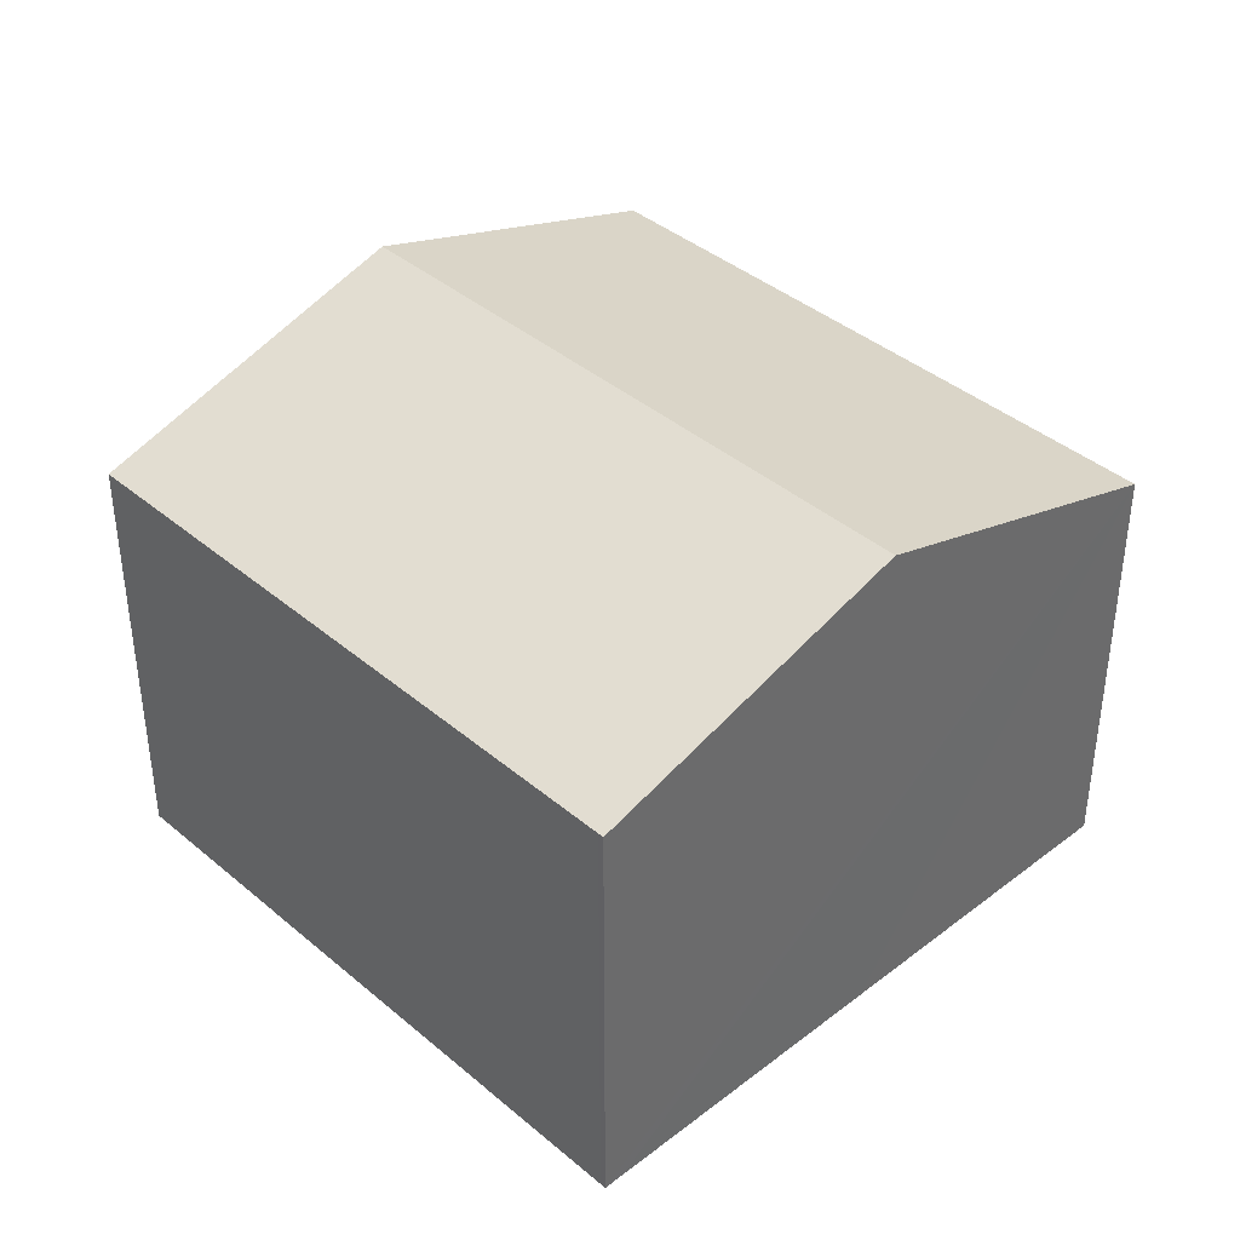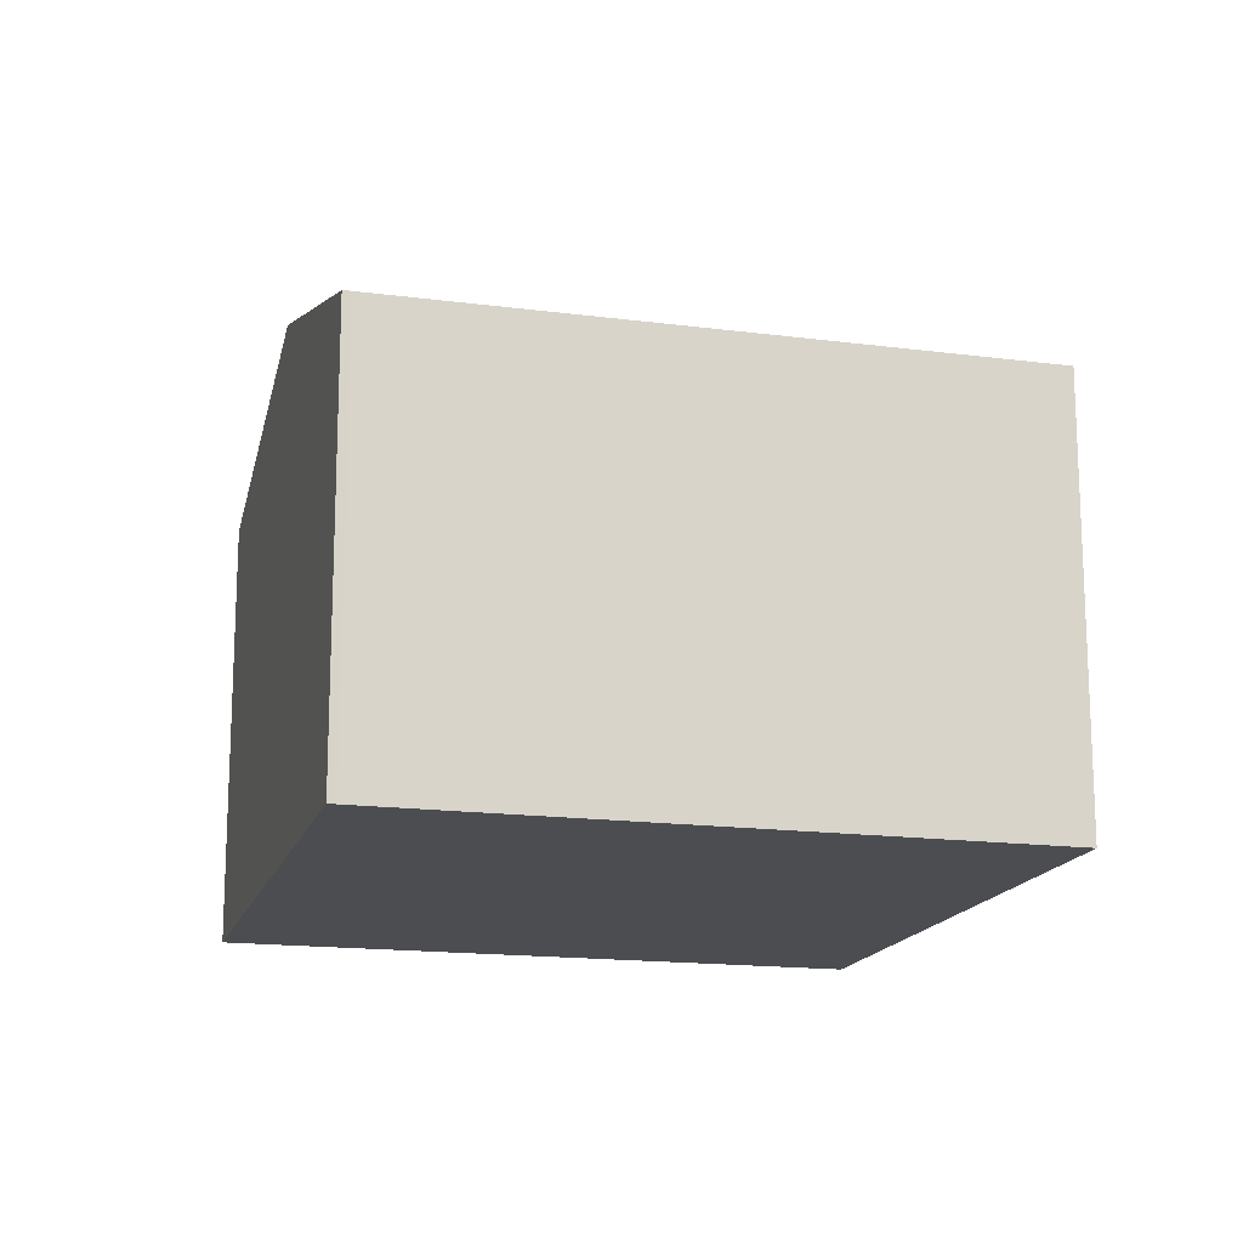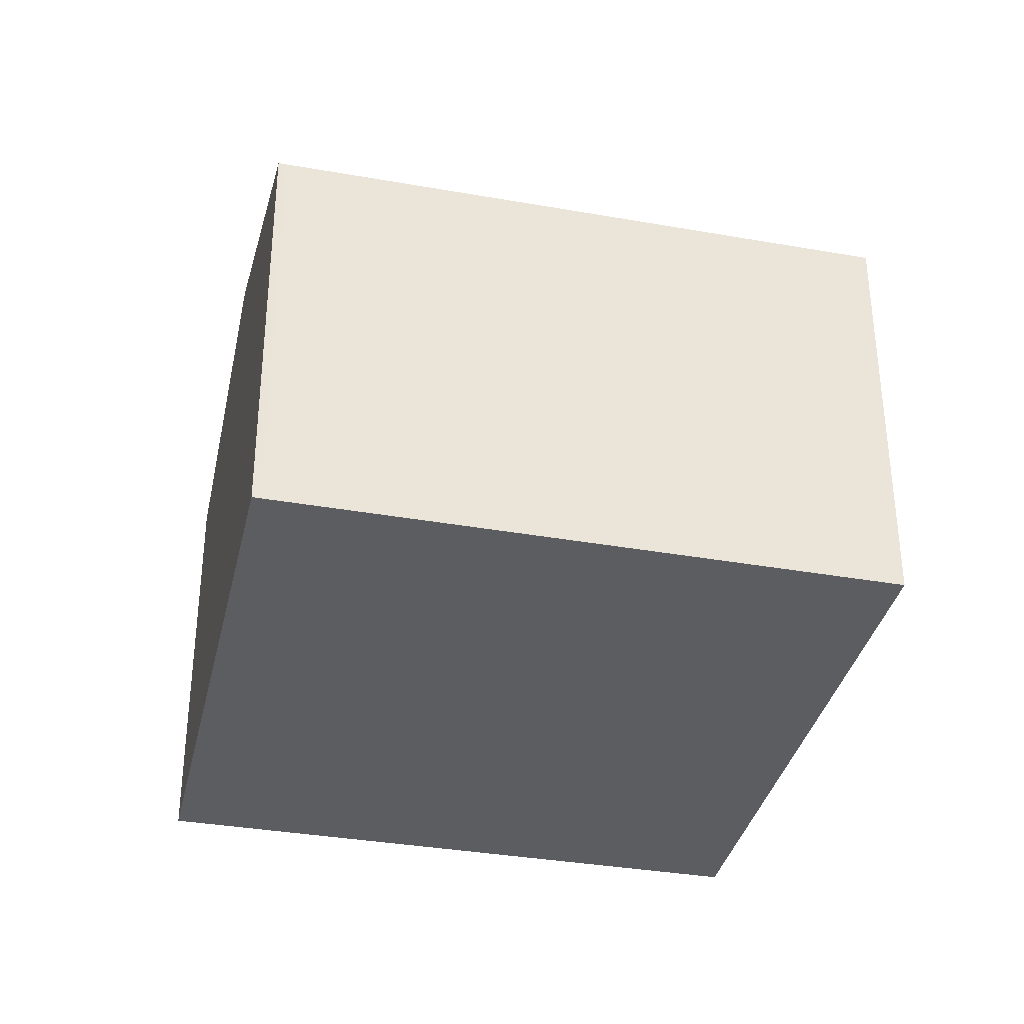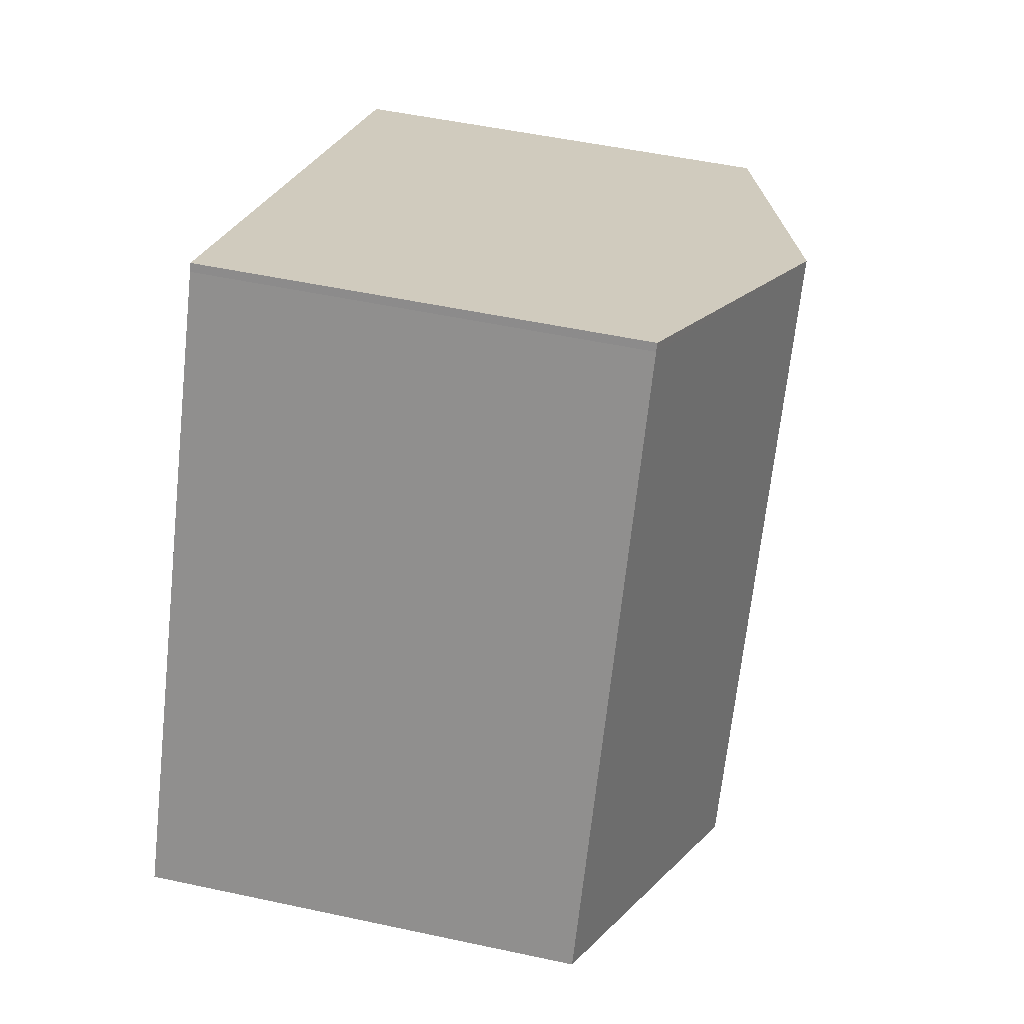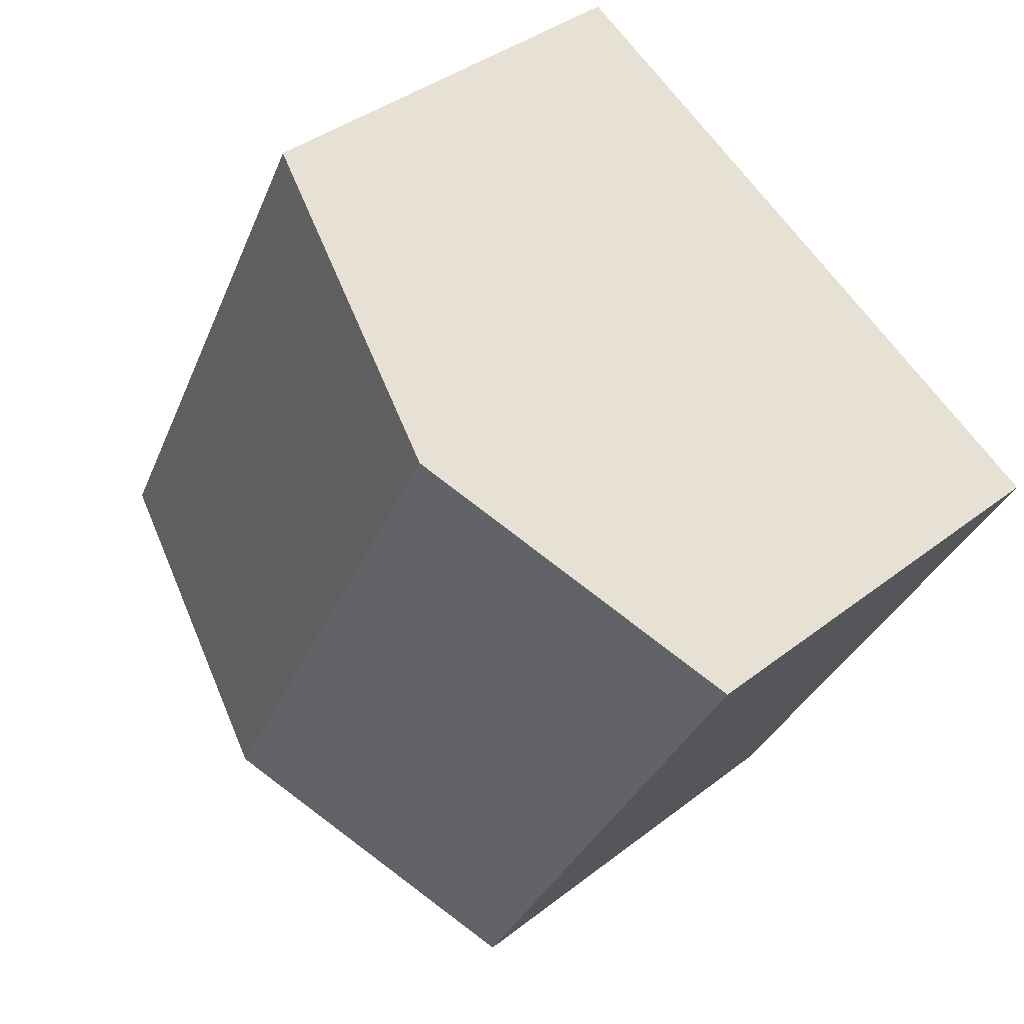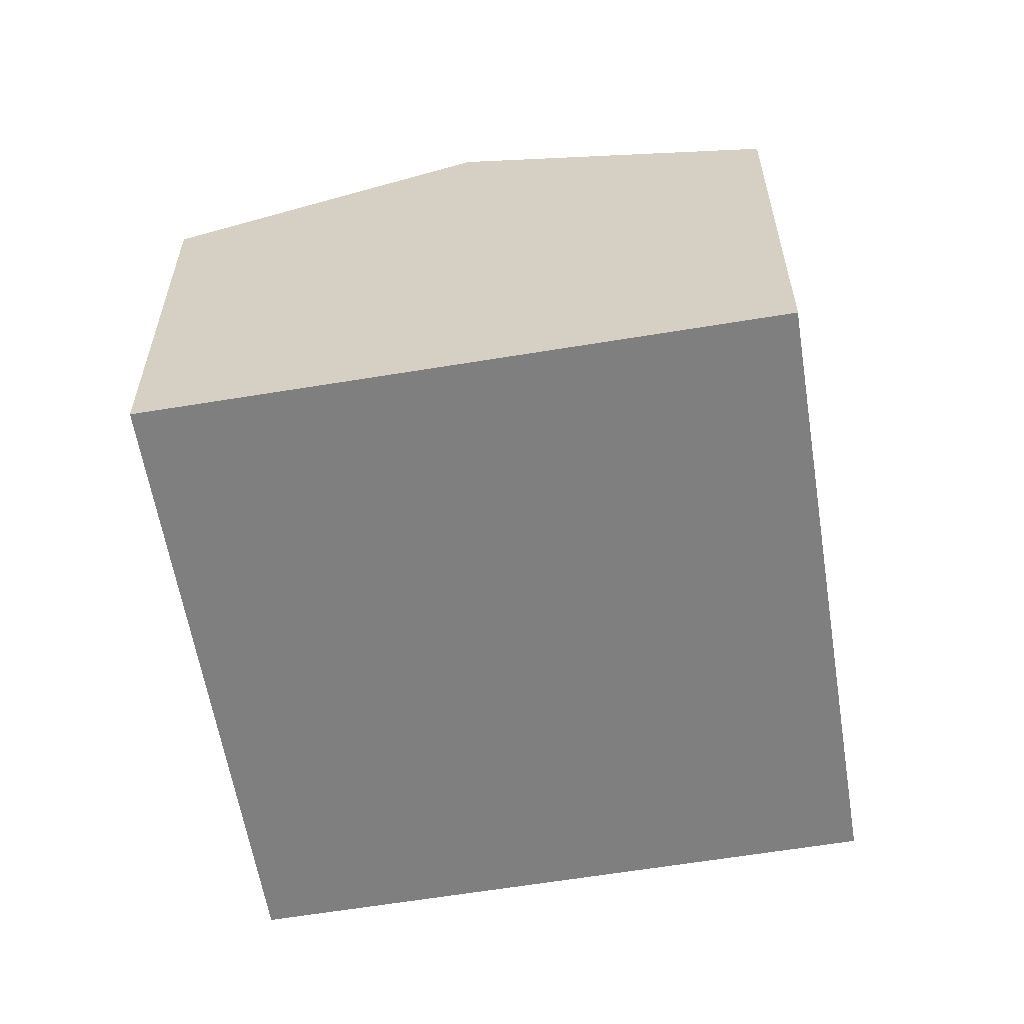
<metadata>
{"format":"obj","ext":"obj","renderer":"f3d","projection":"perspective","resolution":1024,"background":"white","views":[{"elev":40.0,"azim":-71.7,"up":"+Y"},{"elev":-16.2,"azim":47.1,"up":"+Y"},{"elev":-35.4,"azim":49.2,"up":"+Y"},{"elev":50.3,"azim":103.4,"up":"+Z"},{"elev":38.3,"azim":-134.6,"up":"+Z"},{"elev":-59.8,"azim":-18.5,"up":"+Y"}]}
</metadata>
<code>
v  5.843 10.66 3.124
v  17.76 8.667 -5.314
v  11.95 10.66 -8.451
v  11.8 8.649 6.118
v  11.73 8.647 6.271
v  0.055 8.661 -0.104
v  6.117 8.661 -11.6
v  0 8.661 5.303e-16
v  0.37 8.788 0.198
v  6.117 7.101e-16 -11.6
v  0.055 6.368e-18 -0.104
v  0 0 0
v  0.37 -1.212e-17 0.198
v  5.843 -1.913e-16 3.124
v  11.73 -3.84e-16 6.271
v  11.8 -3.746e-16 6.118
v  17.76 3.254e-16 -5.314
v  11.95 5.175e-16 -8.451
g defaultobject
f 1 2 3
f 2 1 4
f 4 1 5
f 6 3 7
f 3 6 8
f 3 8 9
f 3 9 1
f 10 6 7
f 6 10 11
f 6 11 8
f 8 11 12
f 12 9 8
f 9 12 1
f 1 12 5
f 5 12 13
f 5 13 14
f 5 14 15
f 5 16 4
f 16 5 15
f 4 17 2
f 17 4 16
f 3 10 7
f 10 3 2
f 10 2 18
f 18 2 17
f 14 16 15
f 16 14 17
f 17 14 18
f 18 14 13
f 18 13 10
f 10 13 11
f 11 13 12

</code>
